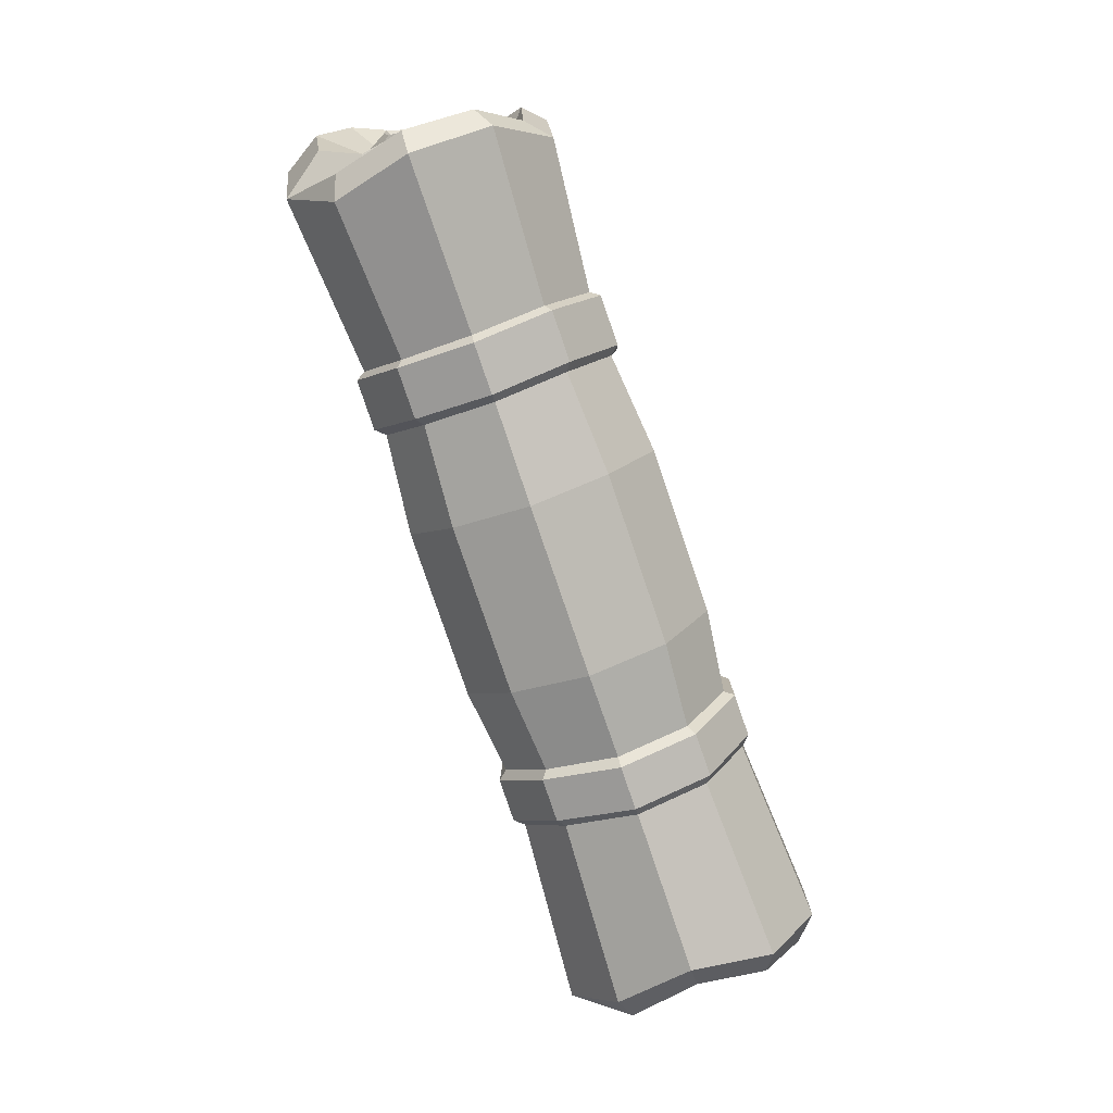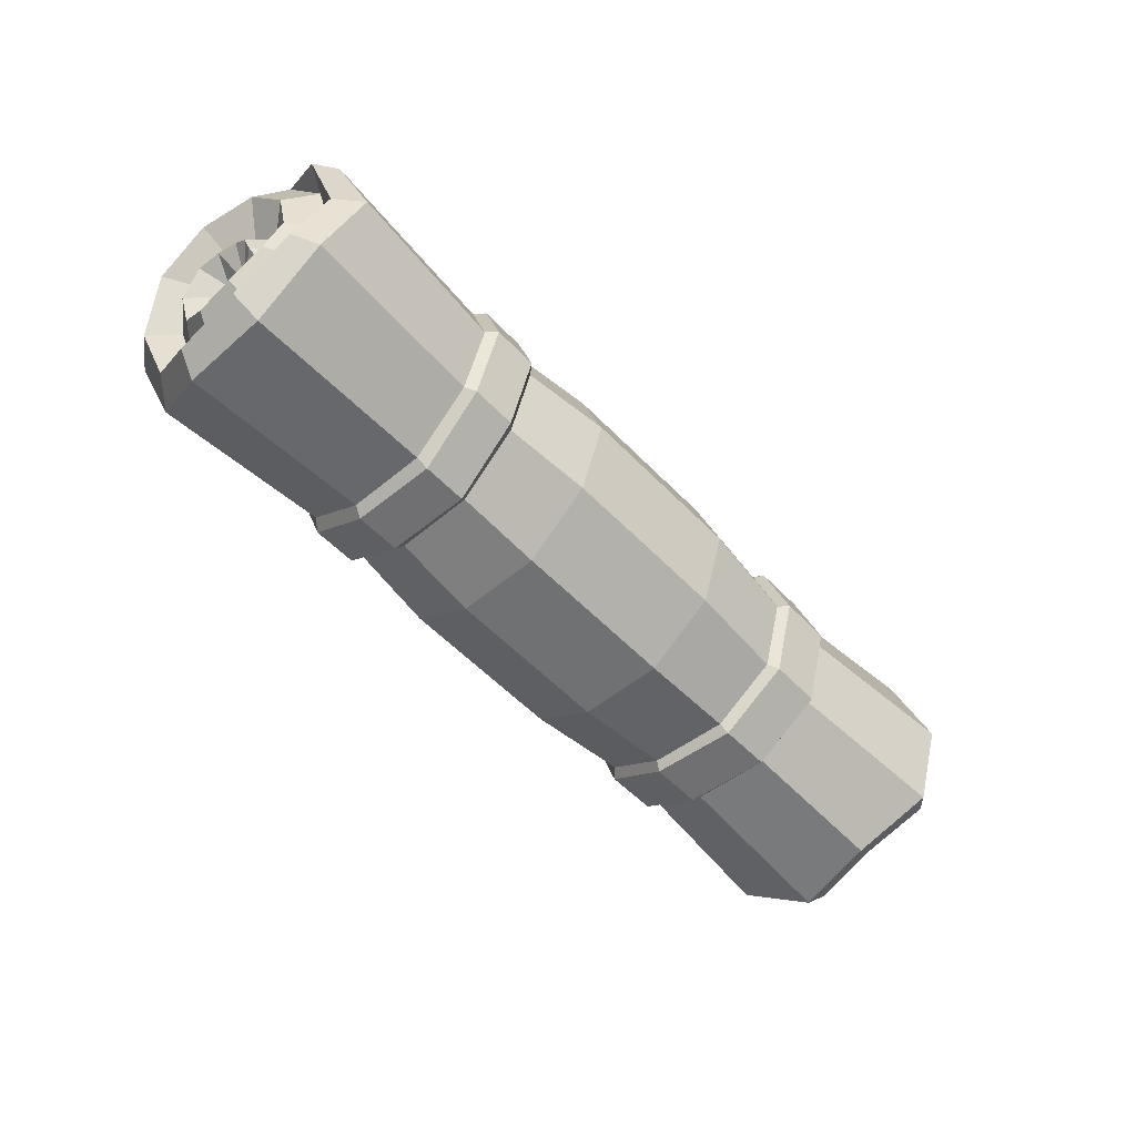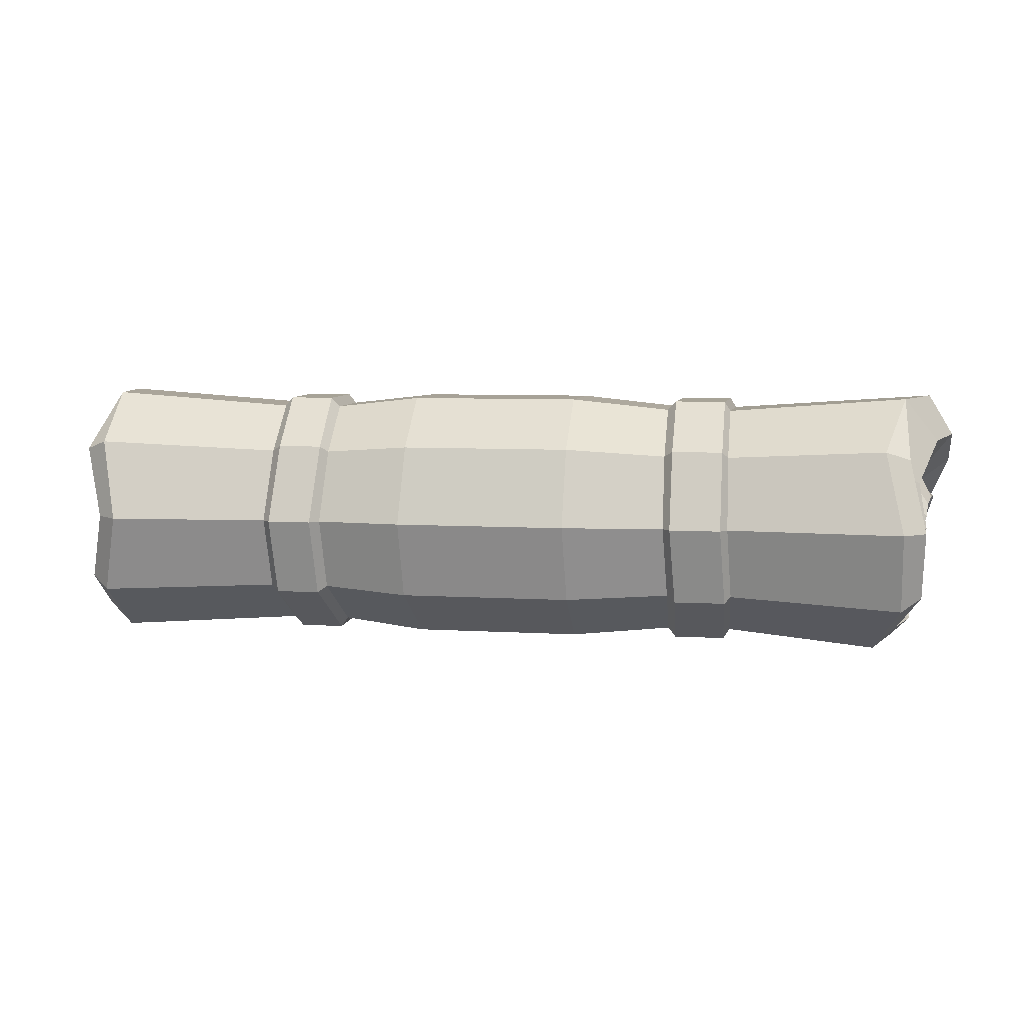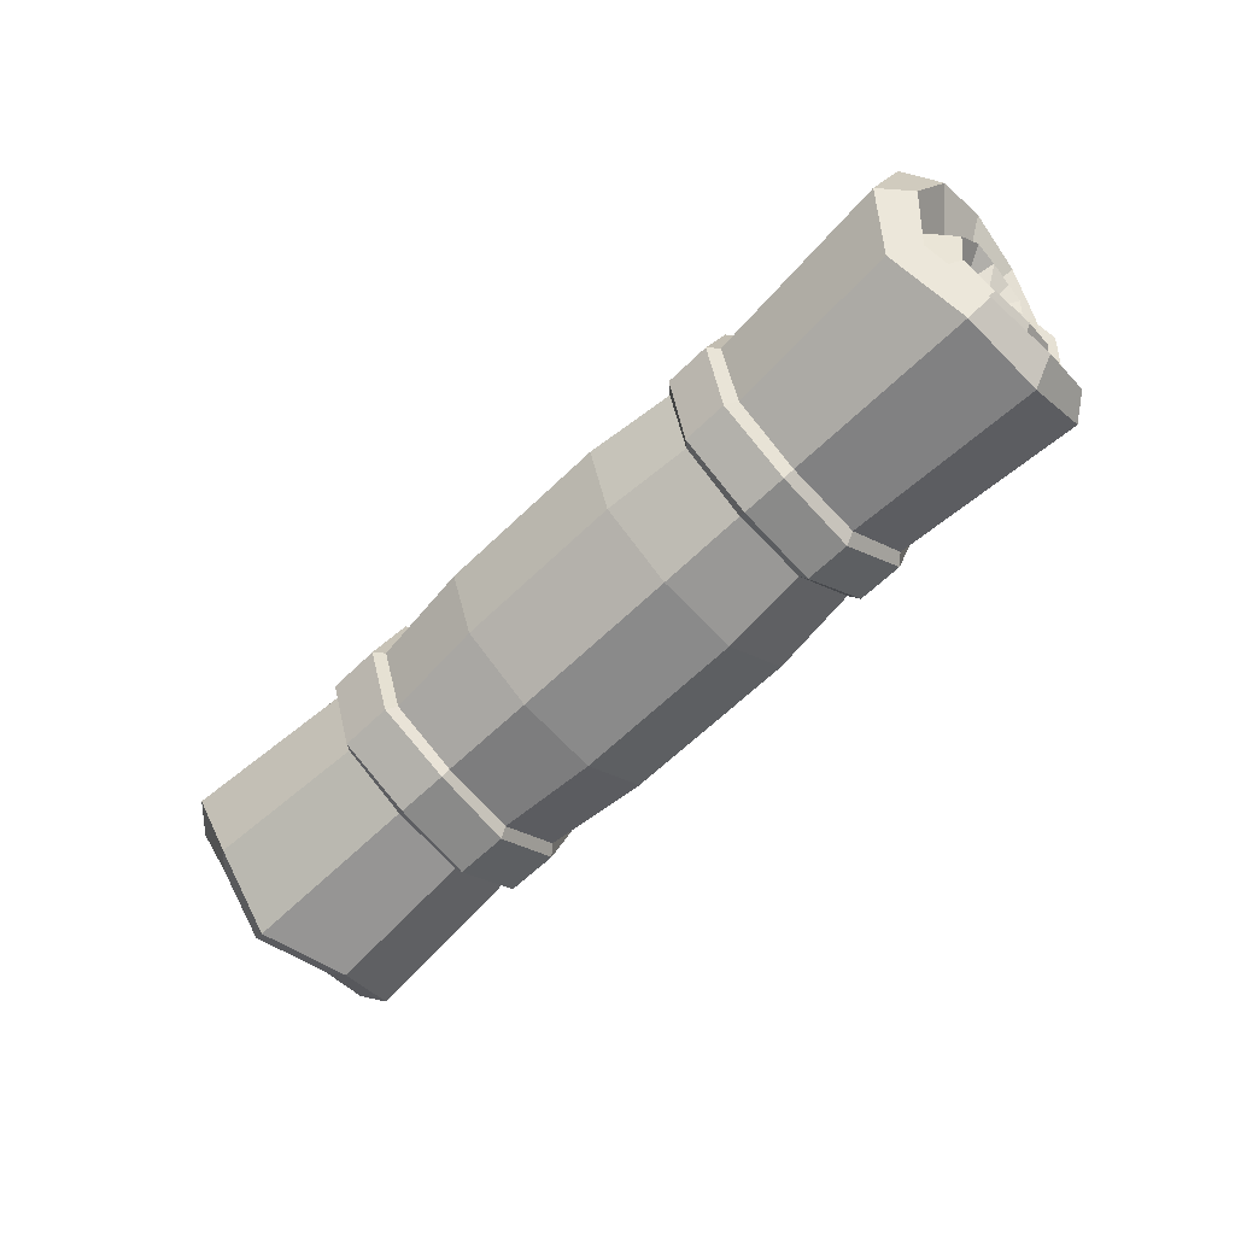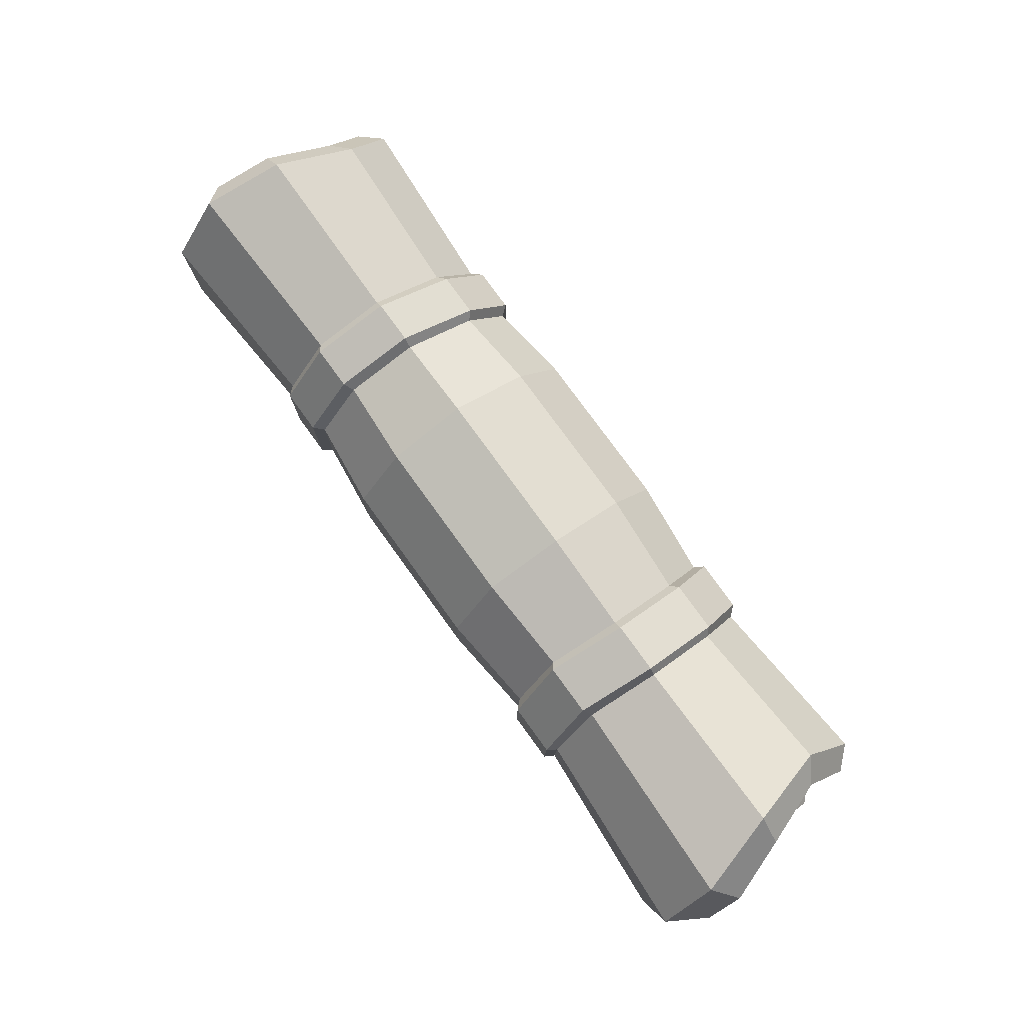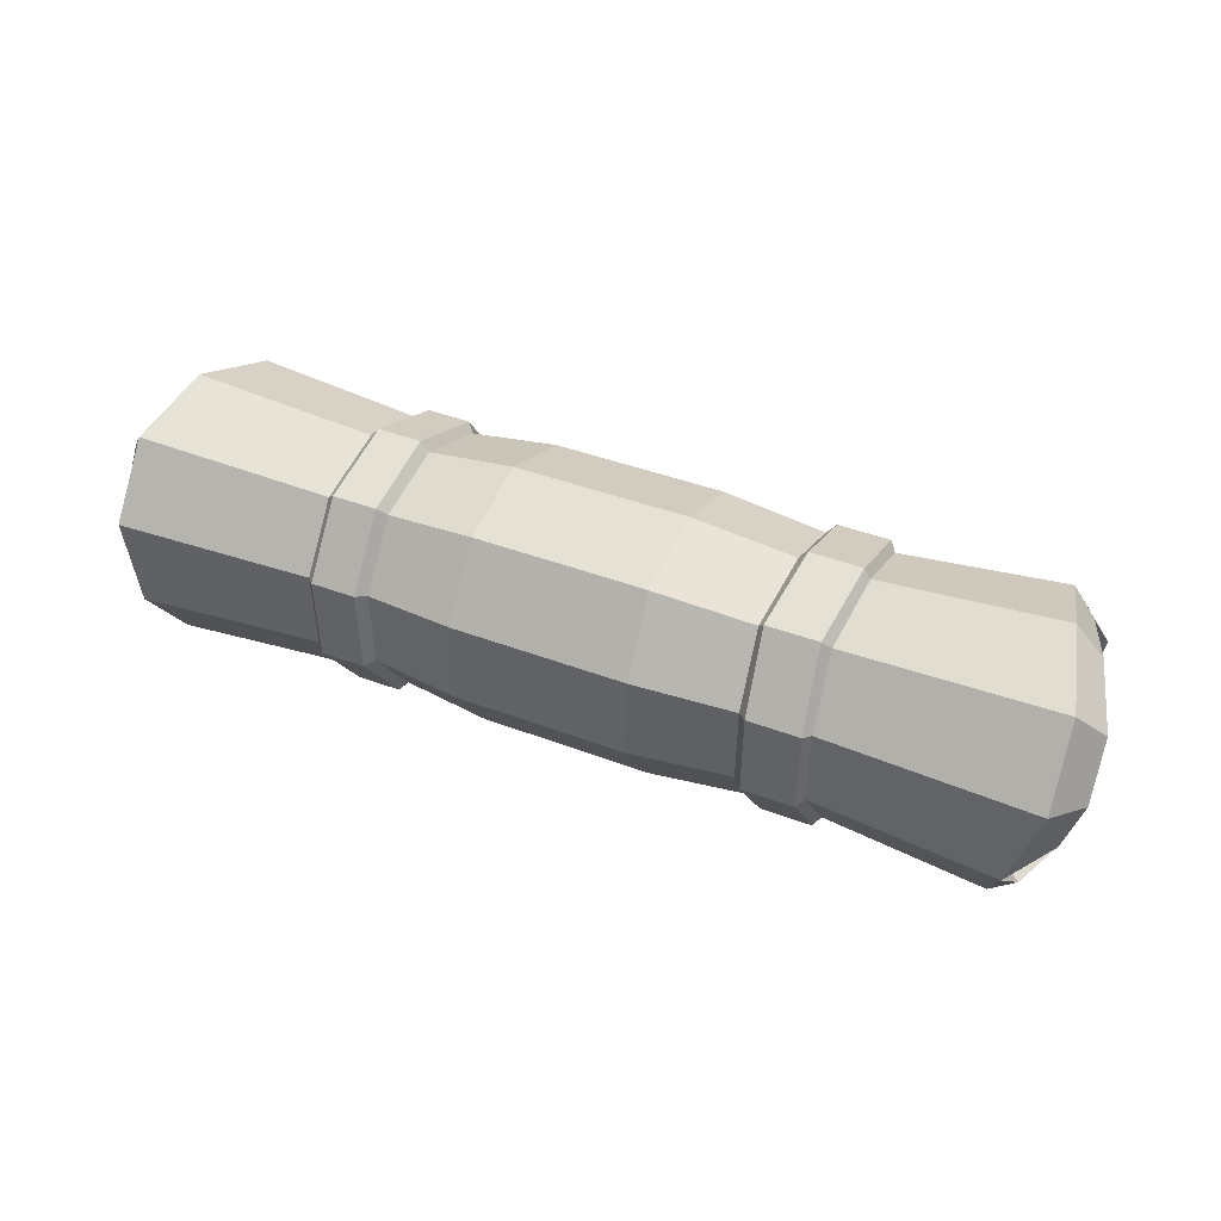
<metadata>
{"format":"obj","ext":"obj","renderer":"f3d","projection":"perspective","resolution":1024,"background":"white","views":[{"elev":-79.9,"azim":108.8,"up":"+Y"},{"elev":-55.2,"azim":-47.2,"up":"+Z"},{"elev":6.6,"azim":10.3,"up":"+Z"},{"elev":-63.5,"azim":-135.7,"up":"+Z"},{"elev":76.5,"azim":54.2,"up":"+Y"},{"elev":39.9,"azim":25.4,"up":"+Y"}]}
</metadata>
<code>
v 22.17 -6.185 -5.907
v 20.8 -2.547 -8.55
v 21.92 1.951 -8.55
v 21.24 5.589 -5.907
v 22.36 6.978 -1.63
v 23.73 5.589 2.647
v 23.77 1.951 5.291
v 22.27 -2.547 5.291
v 21.21 -6.185 2.647
v 22.18 -7.574 -1.629
v 22.35 -0.5556 -2.175
v 21.35 -4.939 1.742
v 22.32 -2.343 -0.1436
v 22.13 -5.304 -1.629
v 22.35 -2.562 -1.63
v 21.95 -4.406 -4.614
v 22.32 -2.073 -2.919
v 21.09 -1.787 -6.213
v 22.21 -0.9944 -3.773
v 21.67 1.258 -6.419
v 22.32 0.2851 -3.424
v 21.45 3.54 -4.418
v 22.3 1.178 -2.702
v 22.58 4.037 -1.63
v 22.43 1.103 -1.63
v 23.33 2.433 0.3545
v 22.45 0.6833 -1.182
v 23.22 0.5623 1.018
v 22.79 -1.055 0.7018
v 23.93 0.1321 -0.3058
v 24.1 1.368 -0.4188
v 23.8 2.57 -1.63
v 23.17 2.359 -3.56
v 23.21 0.7717 -4.922
v 22.93 -1.391 -4.993
v 23.36 -3.24 -3.767
v 23.5 -3.933 -1.63
v 23.08 -3.641 0.7993
v 24.07 -1.801 2.996
v 25.03 1.256 3.154
v 25.03 4.011 1.501
v 23.77 5.508 -1.63
v 22.52 4.564 -5.162
v 22.96 1.604 -7.484
v 22.1 -2.167 -7.382
v 23.26 -5.296 -5.261
v 23.37 -6.439 -1.63
v 22.5 -5.562 2.195
v 23.69 -1.009 -0.5824
v 23.6 -1.72 -1.186
v 23.38 -1.94 -2.016
v -12.96 -5.584 -5.47
v -12.64 -2.317 -7.844
v -12.76 1.721 -7.844
v -12.67 4.988 -5.47
v -12.98 6.236 -1.629
v -13.18 4.988 2.211
v -13.18 1.721 4.585
v -13.02 -2.317 4.585
v -12.78 -5.584 2.211
v -13.02 -6.832 -1.629
v -22.76 -6.185 -5.906
v -22.79 -2.547 -8.55
v -22.77 1.951 -8.55
v -21.77 5.589 -5.906
v -22.88 6.978 -1.629
v -23.77 5.589 2.648
v -23.77 1.951 5.291
v -22.98 -2.547 5.291
v -22.68 -6.185 2.648
v -21.66 -7.574 -1.629
v -22.9 -0.5556 -2.175
v -22.62 -4.939 1.742
v -22.89 -2.343 -0.1435
v -21.86 -5.304 -1.629
v -22.8 -2.562 -1.629
v -22.6 -4.406 -4.614
v -22.88 -2.073 -2.919
v -22.9 -1.787 -6.213
v -22.9 -0.9944 -3.773
v -22.64 1.258 -6.419
v -22.89 0.2851 -3.424
v -22.1 3.54 -4.418
v -22.86 1.178 -2.702
v -22.97 4.037 -1.629
v -22.95 1.103 -1.629
v -23.5 2.433 0.3546
v -22.97 0.6833 -1.182
v -23.44 0.5623 1.018
v -23.17 -1.055 0.7019
v -24.36 0.1321 -0.3057
v -24.46 1.368 -0.4187
v -24.25 2.57 -1.629
v -23.77 2.359 -3.56
v -24.01 0.7717 -4.922
v -24.16 -1.391 -4.993
v -23.98 -3.24 -3.767
v -23.61 -3.933 -1.629
v -23.94 -3.641 0.7994
v -24.53 -1.801 2.996
v -25.03 1.256 3.154
v -25.03 4.011 1.501
v -24.18 5.508 -1.629
v -23.15 4.564 -5.162
v -23.93 1.604 -7.484
v -24.14 -2.167 -7.382
v -23.89 -5.296 -5.26
v -22.94 -6.439 -1.629
v -23.89 -5.562 2.195
v -24.21 -1.009 -0.5824
v -24.16 -1.72 -1.186
v -23.94 -1.94 -2.016
v 12.66 4.949 2.183
v 12.83 1.706 4.539
v 12.74 -2.302 4.539
v 12.85 -5.545 2.183
v 12.93 -6.784 -1.629
v 13.09 -5.545 -5.442
v 12.86 -2.302 -7.798
v 12.53 1.706 -7.798
v 12.88 4.949 -5.442
v 12.95 6.188 -1.629
v 12.22 5.373 2.491
v 12.52 1.868 5.038
v -12.74 5.404 2.513
v -12.74 1.88 5.074
v 12.45 -2.464 5.038
v -12.56 -2.476 5.074
v 12.55 -5.969 2.491
v -12.26 -6 2.513
v 12.57 -7.308 -1.629
v -12.56 -7.346 -1.629
v 12.78 -5.969 -5.75
v -12.5 -6 -5.772
v 12.53 -2.464 -8.297
v -12.09 -2.476 -8.333
v 12.08 1.868 -8.297
v -12.27 1.88 -8.333
v 12.55 5.373 -5.75
v -12.13 5.404 -5.772
v 12.62 6.712 -1.63
v -12.51 6.75 -1.629
v -9.909 4.975 2.202
v -9.909 1.716 4.57
v -9.781 -2.312 4.57
v -9.569 -5.571 2.202
v -9.787 -6.816 -1.629
v -9.732 -5.571 -5.461
v -9.441 -2.312 -7.829
v -9.532 1.716 -7.829
v -9.46 4.975 -5.461
v -9.737 6.22 -1.629
v -10.38 5.397 2.508
v -10.38 1.877 5.065
v -10.22 -2.473 5.065
v -9.93 -5.993 2.508
v -10.22 -7.337 -1.629
v -10.16 -5.993 -5.767
v -9.768 -2.473 -8.324
v -9.933 1.877 -8.324
v -9.797 5.397 -5.767
v -10.17 6.741 -1.629
v 9.489 5.381 2.497
v 9.794 1.871 5.047
v 9.732 -2.467 5.047
v 9.855 -5.977 2.497
v 9.862 -7.318 -1.629
v 10.07 -5.977 -5.756
v 9.832 -2.467 -8.306
v 9.368 1.871 -8.306
v 9.849 5.381 -5.756
v 9.912 6.722 -1.63
v 9.145 4.972 2.199
v 9.328 1.715 4.565
v 9.264 -2.311 4.565
v 9.398 -5.568 2.199
v 9.453 -6.812 -1.629
v 9.609 -5.568 -5.458
v 9.415 -2.311 -7.824
v 9.055 1.715 -7.824
v 9.427 4.972 -5.458
v 9.474 6.216 -1.63
v -5.132 6.783 -1.629
v -5.178 5.431 2.533
v -5.178 1.89 5.105
v -5.148 -2.486 5.105
v -5.012 -6.027 2.533
v -5.152 -7.379 -1.629
v -5.134 -6.027 -5.792
v -4.946 -2.486 -8.364
v -5.067 1.89 -8.364
v -4.954 5.431 -5.792
v 4.077 6.782 -1.63
v 3.903 5.43 2.532
v 4.058 1.89 5.104
v 3.935 -2.486 5.104
v 4.043 -6.026 2.532
v 4.018 -7.378 -1.629
v 4.103 -6.026 -5.791
v 4.043 -2.486 -8.363
v 3.85 1.89 -8.363
v 4.051 5.43 -5.791
f 17 19 11
f 19 21 11
f 21 23 11
f 23 25 11
f 25 27 11
f 26 28 30 31
f 30 49 11
f 49 50 11
f 50 51 11
f 51 17 11
f 8 9 48
f 9 10 47 48
f 10 1 46 47
f 1 2 45 46
f 2 3 44 45
f 3 4 43 44
f 4 5 42 43
f 5 6 41 42
f 6 7 40 41
f 7 8 39 40
f 8 12 38 39
f 12 14 37 38
f 14 16 36 37
f 16 18 35 36
f 18 20 34 35
f 20 22 33 34
f 22 24 32 33
f 24 26 31 32
f 27 30 11
f 32 31 27 25
f 33 32 25 23
f 34 33 23 21
f 35 34 21 19
f 36 35 19 17
f 37 36 17 15
f 38 37 15 13
f 39 38 13 29
f 40 39 29 28
f 41 40 28 26
f 42 41 26 24
f 43 42 24 22
f 44 43 22 20
f 45 44 20 18
f 46 45 18 16
f 47 46 16 14
f 48 47 14 12
f 28 29 49 30
f 29 13 50 49
f 13 15 51 50
f 15 17 51
f 31 30 27
f 2 1 118 119
f 3 2 119 120
f 4 3 120 121
f 5 4 121 122
f 6 5 122 113
f 7 6 113 114
f 8 7 114 115
f 9 8 115 116
f 10 9 116 117
f 1 10 117 118
f 78 72 80
f 80 72 82
f 82 72 84
f 84 72 86
f 86 72 88
f 87 92 91 89
f 91 72 110
f 110 72 111
f 111 72 112
f 112 72 78
f 69 73 109
f 70 109 108 71
f 71 108 107 62
f 62 107 106 63
f 63 106 105 64
f 64 105 104 65
f 65 104 103 66
f 66 103 102 67
f 67 102 101 68
f 68 101 100 69
f 69 100 99 73
f 73 99 98 75
f 75 98 97 77
f 77 97 96 79
f 79 96 95 81
f 81 95 94 83
f 83 94 93 85
f 85 93 92 87
f 88 72 91
f 93 86 88 92
f 94 84 86 93
f 95 82 84 94
f 96 80 82 95
f 97 78 80 96
f 98 76 78 97
f 99 74 76 98
f 100 90 74 99
f 101 89 90 100
f 102 87 89 101
f 103 85 87 102
f 104 83 85 103
f 105 81 83 104
f 106 79 81 105
f 107 77 79 106
f 108 75 77 107
f 109 73 75 108
f 89 91 110 90
f 90 110 111 74
f 74 111 112 76
f 76 112 78
f 92 88 91
f 63 53 52 62
f 64 54 53 63
f 65 55 54 64
f 66 56 55 65
f 67 57 56 66
f 68 58 57 67
f 69 59 58 68
f 70 60 59 69
f 71 61 60 70
f 62 52 61 71
f 8 48 12
f 69 109 70
f 124 123 163 164
f 127 124 164 165
f 129 127 165 166
f 131 129 166 167
f 133 131 167 168
f 135 133 168 169
f 137 135 169 170
f 139 137 170 171
f 141 139 171 172
f 123 141 172 163
f 114 113 123 124
f 57 58 126 125
f 115 114 124 127
f 58 59 128 126
f 116 115 127 129
f 59 60 130 128
f 117 116 129 131
f 60 61 132 130
f 118 117 131 133
f 61 52 134 132
f 119 118 133 135
f 52 53 136 134
f 120 119 135 137
f 53 54 138 136
f 121 120 137 139
f 54 55 140 138
f 122 121 139 141
f 55 56 142 140
f 113 122 141 123
f 56 57 125 142
f 144 143 153 154
f 145 144 154 155
f 146 145 155 156
f 147 146 156 157
f 148 147 157 158
f 149 148 158 159
f 150 149 159 160
f 151 150 160 161
f 152 151 161 162
f 143 152 162 153
f 154 153 125 126
f 155 154 126 128
f 156 155 128 130
f 157 156 130 132
f 158 157 132 134
f 159 158 134 136
f 160 159 136 138
f 161 160 138 140
f 162 161 140 142
f 153 162 142 125
f 164 163 173 174
f 165 164 174 175
f 166 165 175 176
f 167 166 176 177
f 168 167 177 178
f 169 168 178 179
f 170 169 179 180
f 171 170 180 181
f 172 171 181 182
f 163 172 182 173
f 174 173 194 195
f 175 174 195 196
f 176 175 196 197
f 177 176 197 198
f 178 177 198 199
f 179 178 199 200
f 180 179 200 201
f 181 180 201 202
f 182 181 202 193
f 173 182 193 194
f 184 183 152 143
f 185 184 143 144
f 186 185 144 145
f 187 186 145 146
f 188 187 146 147
f 189 188 147 148
f 190 189 148 149
f 191 190 149 150
f 192 191 150 151
f 183 192 151 152
f 194 193 183 184
f 195 194 184 185
f 196 195 185 186
f 197 196 186 187
f 198 197 187 188
f 199 198 188 189
f 200 199 189 190
f 201 200 190 191
f 202 201 191 192
f 193 202 192 183

</code>
